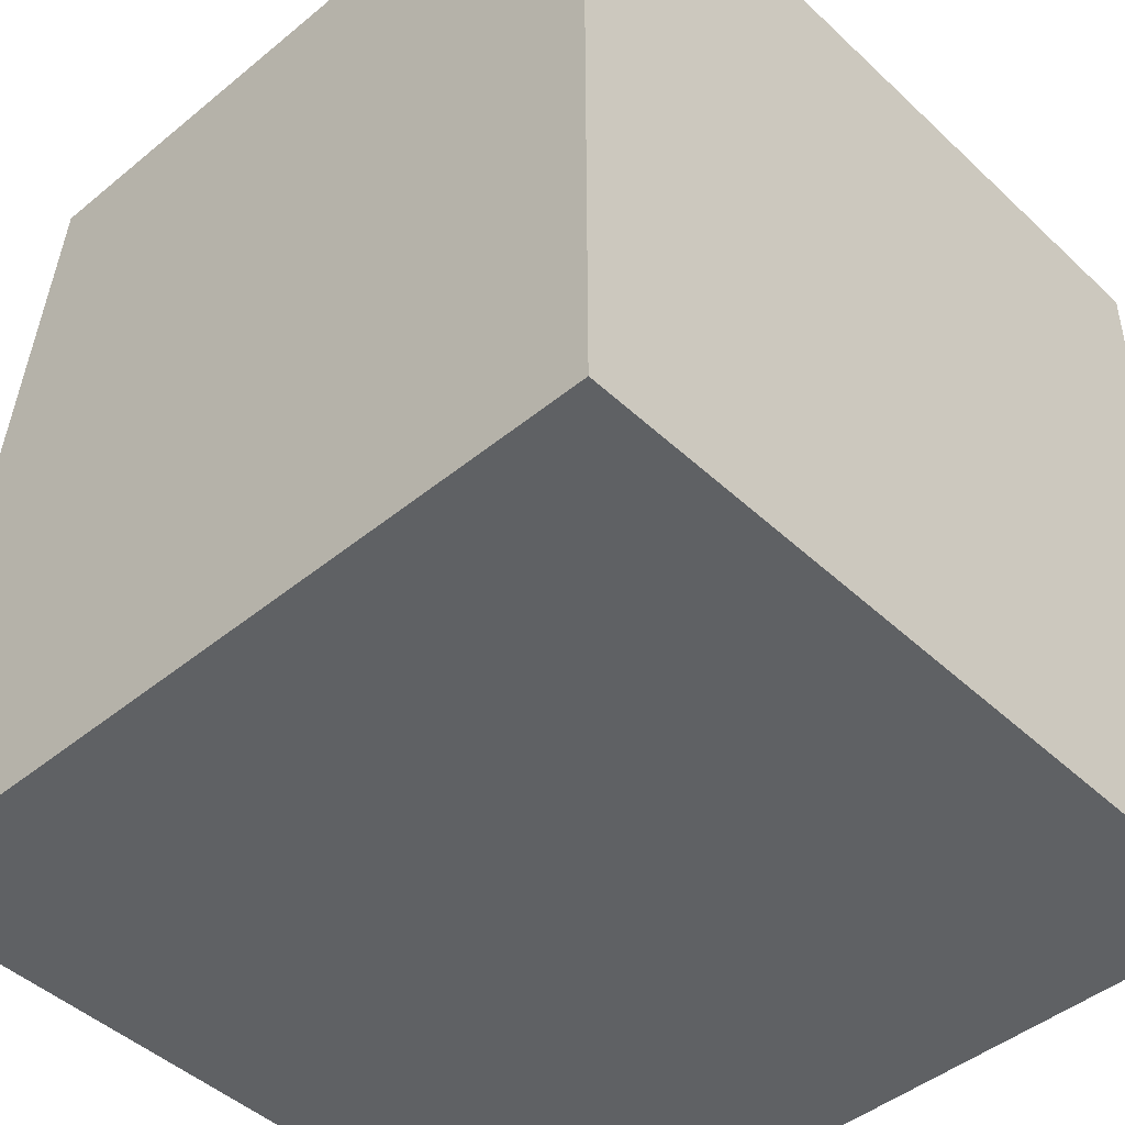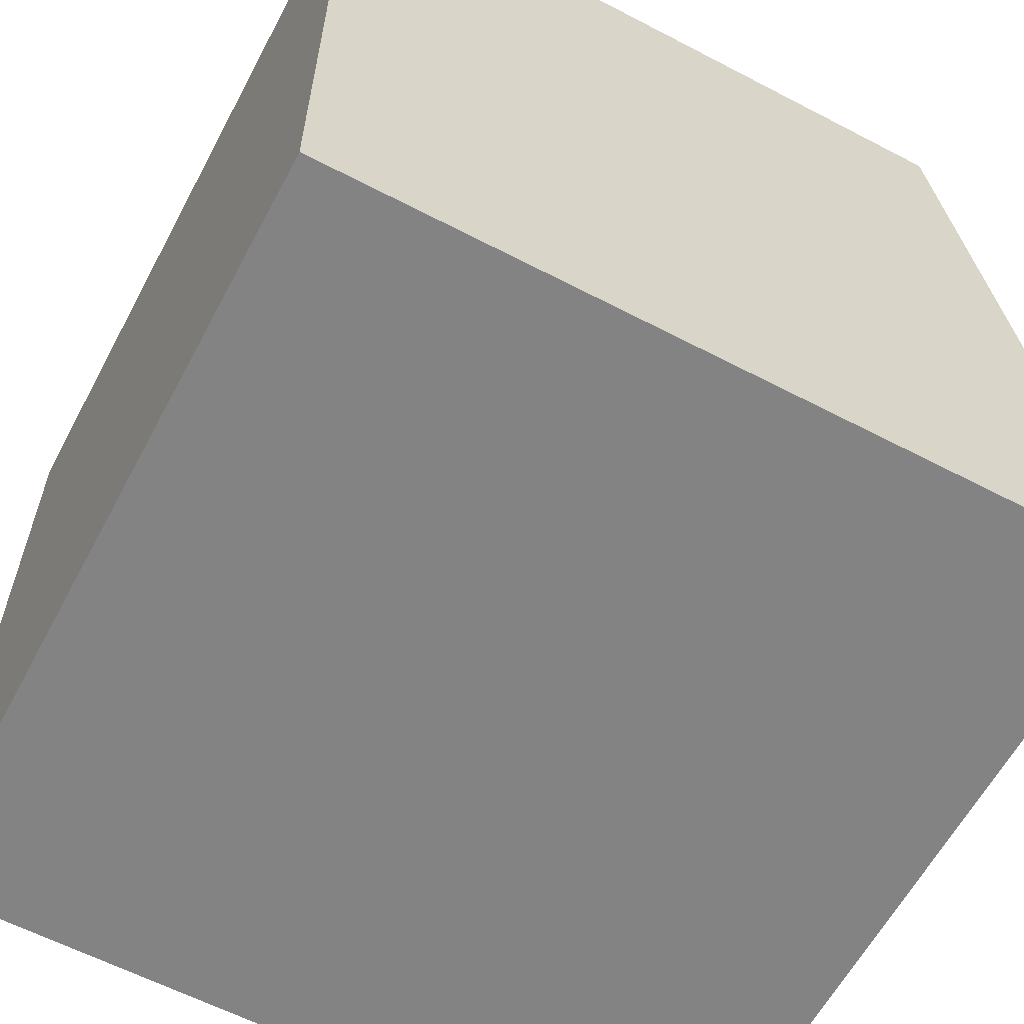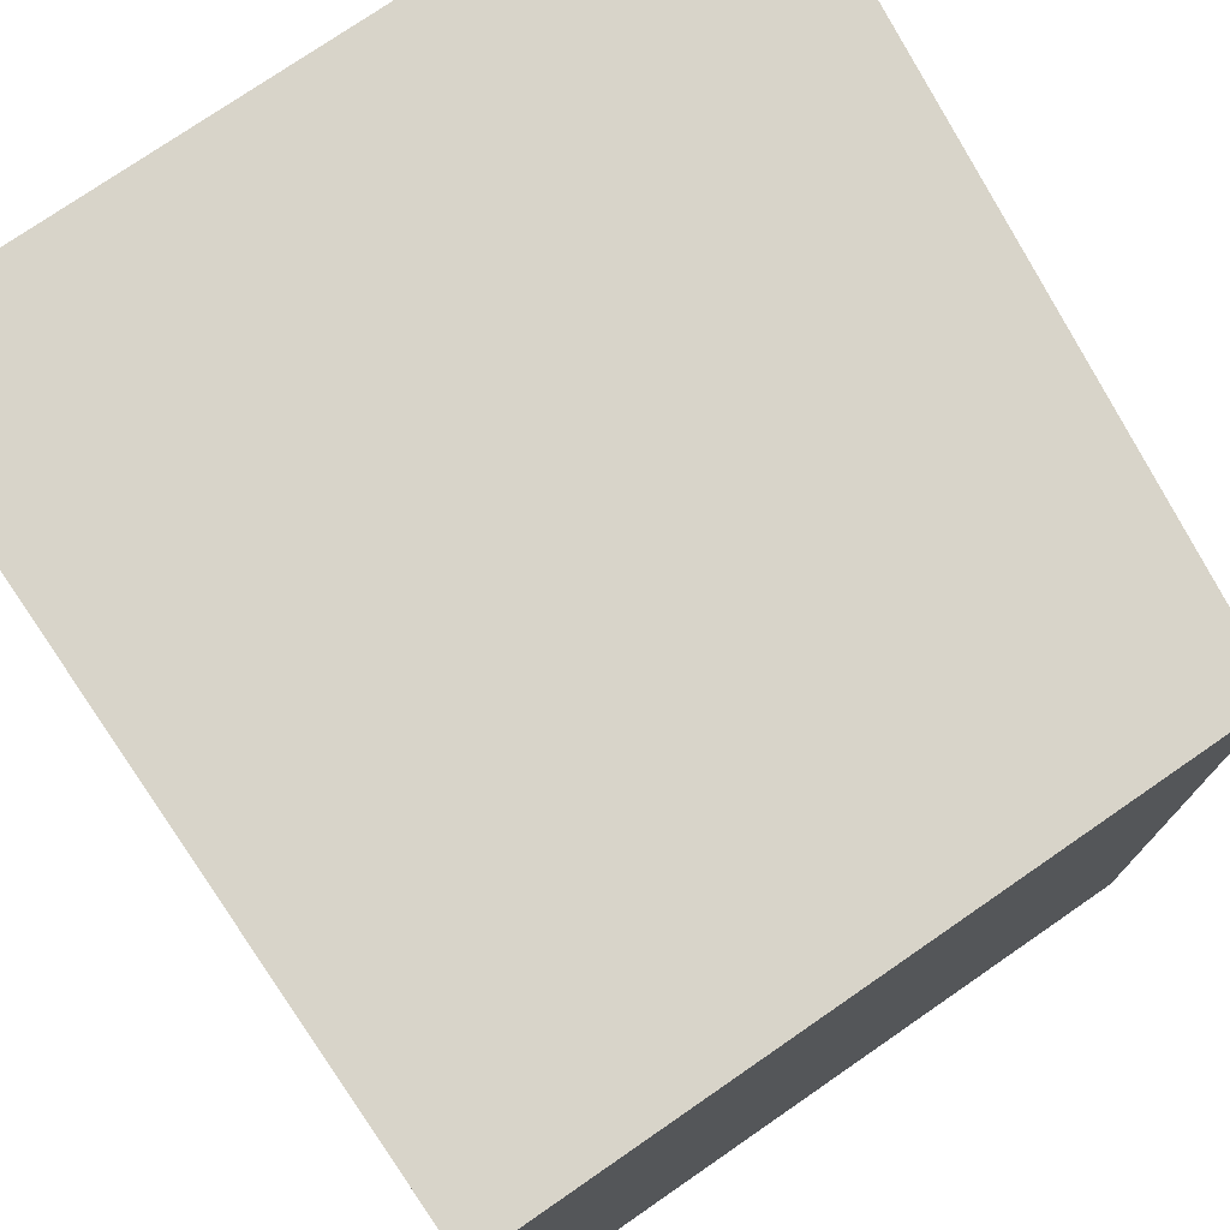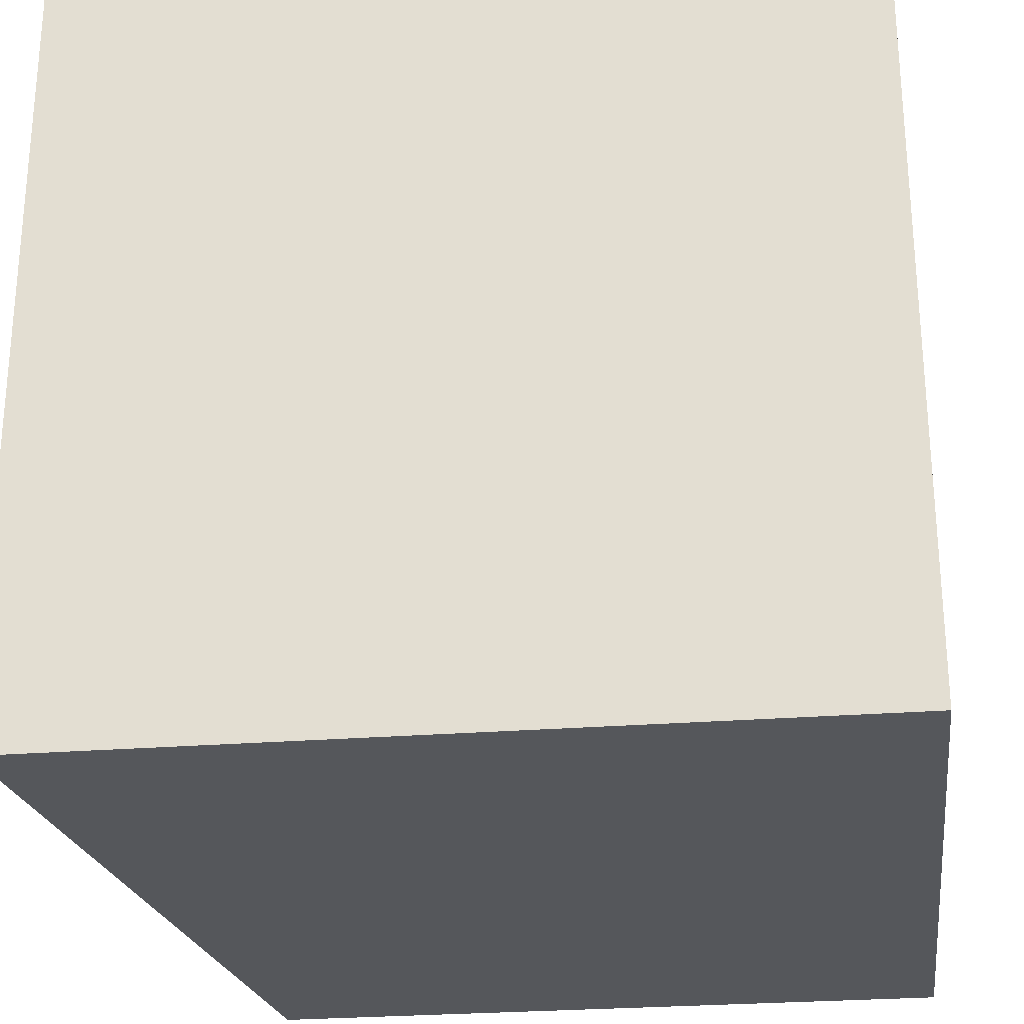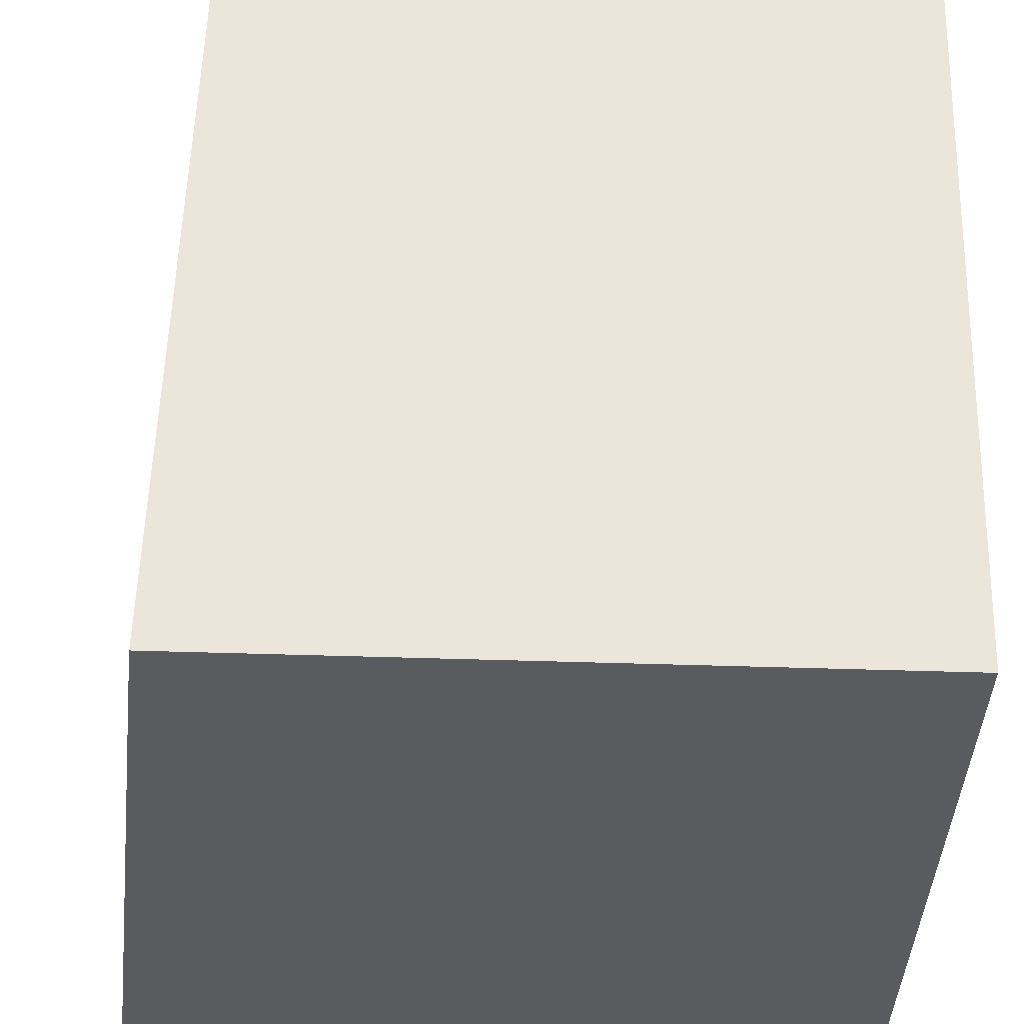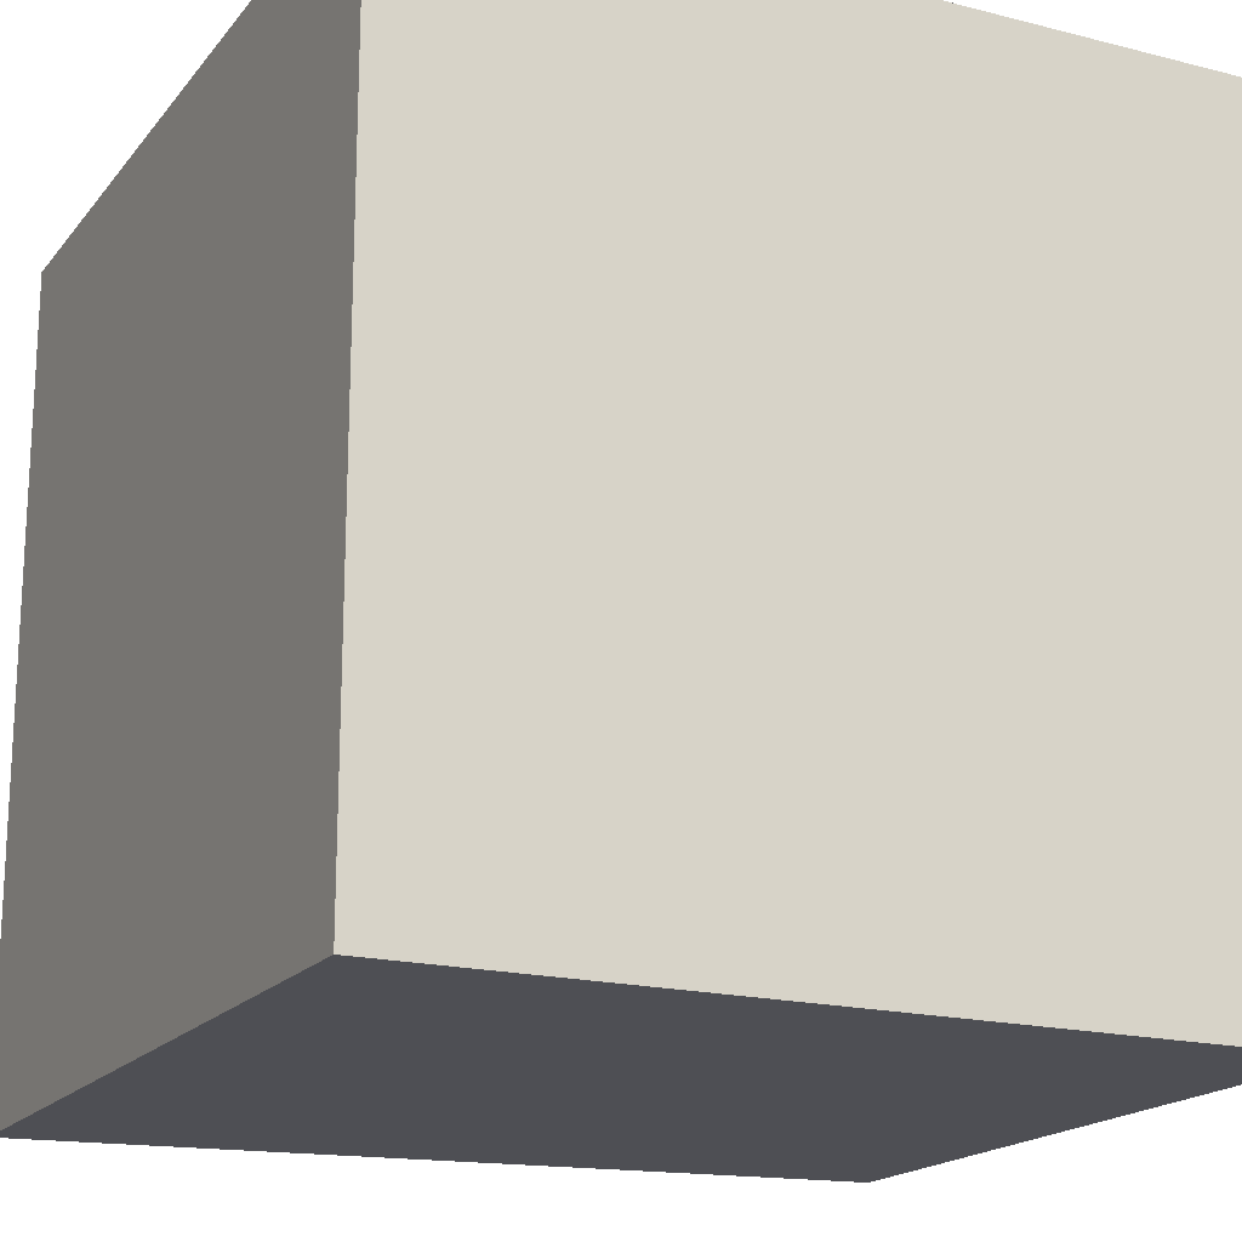
<metadata>
{"format":"obj","ext":"obj","renderer":"f3d","projection":"perspective","resolution":1024,"background":"white","views":[{"elev":-45.9,"azim":-136.8,"up":"+Z"},{"elev":-61.1,"azim":-28.0,"up":"+Z"},{"elev":75.7,"azim":-34.6,"up":"+Y"},{"elev":-26.7,"azim":-172.9,"up":"+Y"},{"elev":57.1,"azim":-178.3,"up":"+Z"},{"elev":-18.3,"azim":-116.2,"up":"+Y"}]}
</metadata>
<code>
o Cube.001
v 0.01558 0.01684 0.01897
v 0.01558 4.973 0.01897
v 4.972 4.973 0.01897
v 4.972 0.01684 0.01897
v 0.01558 0.01684 4.975
v 0.01558 4.973 4.975
v 4.324 4.973 4.975
v 4.324 0.01684 4.975
f 2 1 5 6
f 6 7 3 2
f 7 8 4 3
f 1 4 8 5
f 1 2 3 4
f 8 7 6 5

</code>
